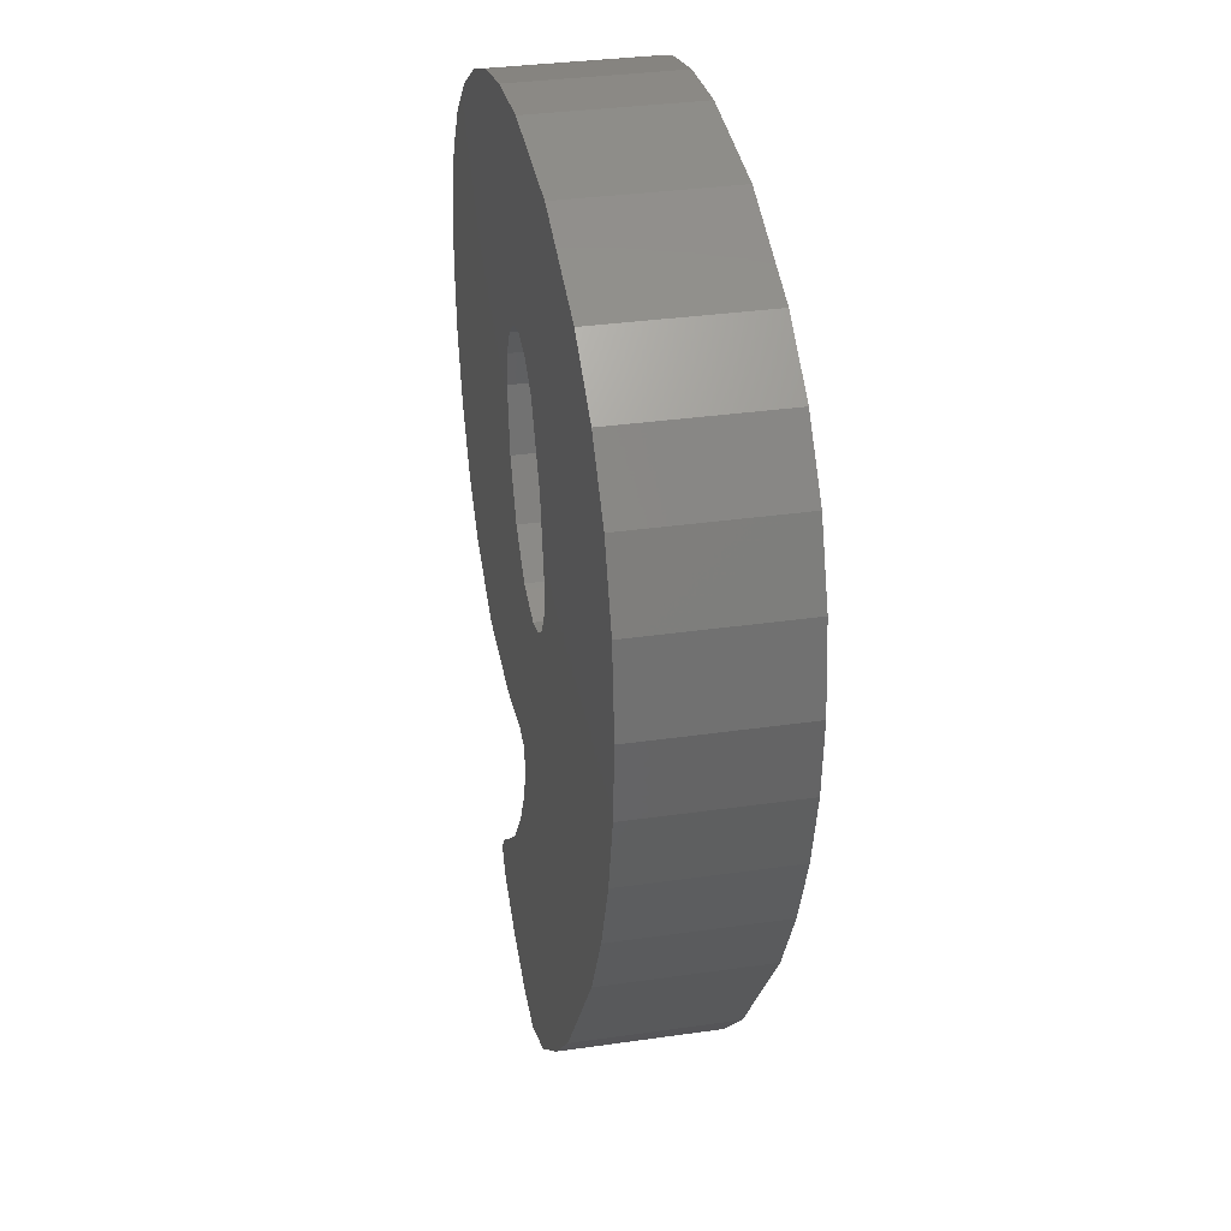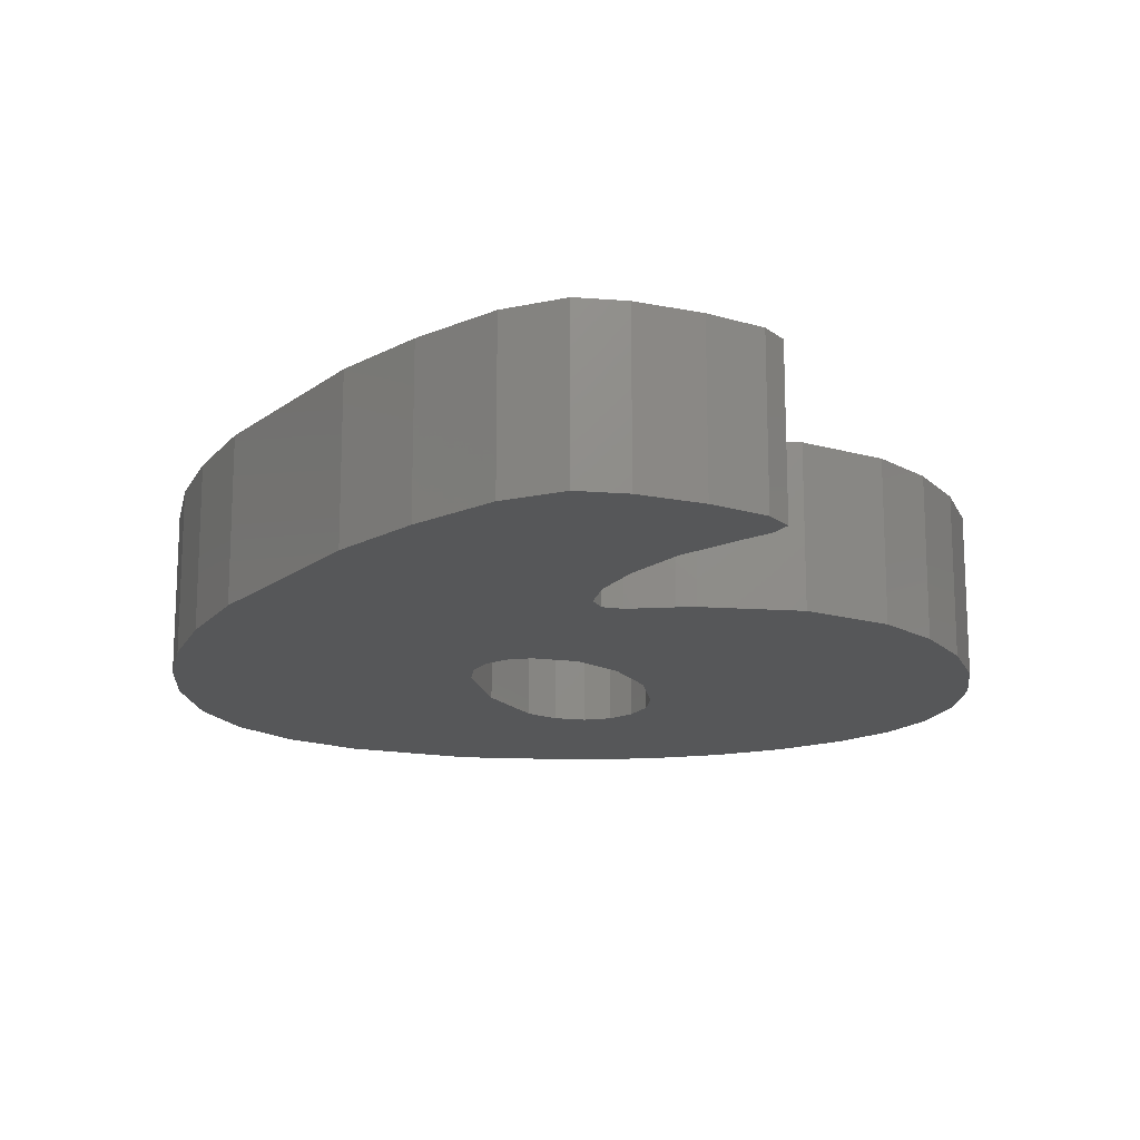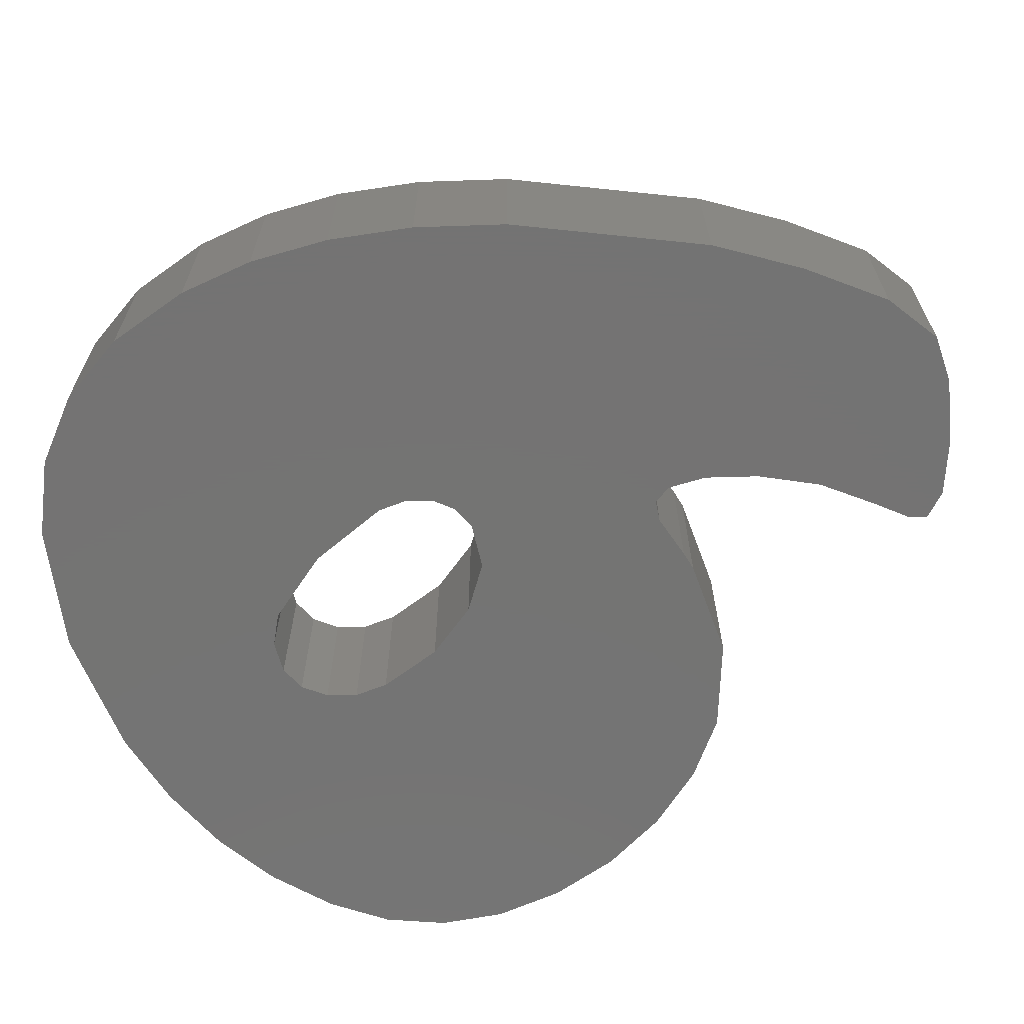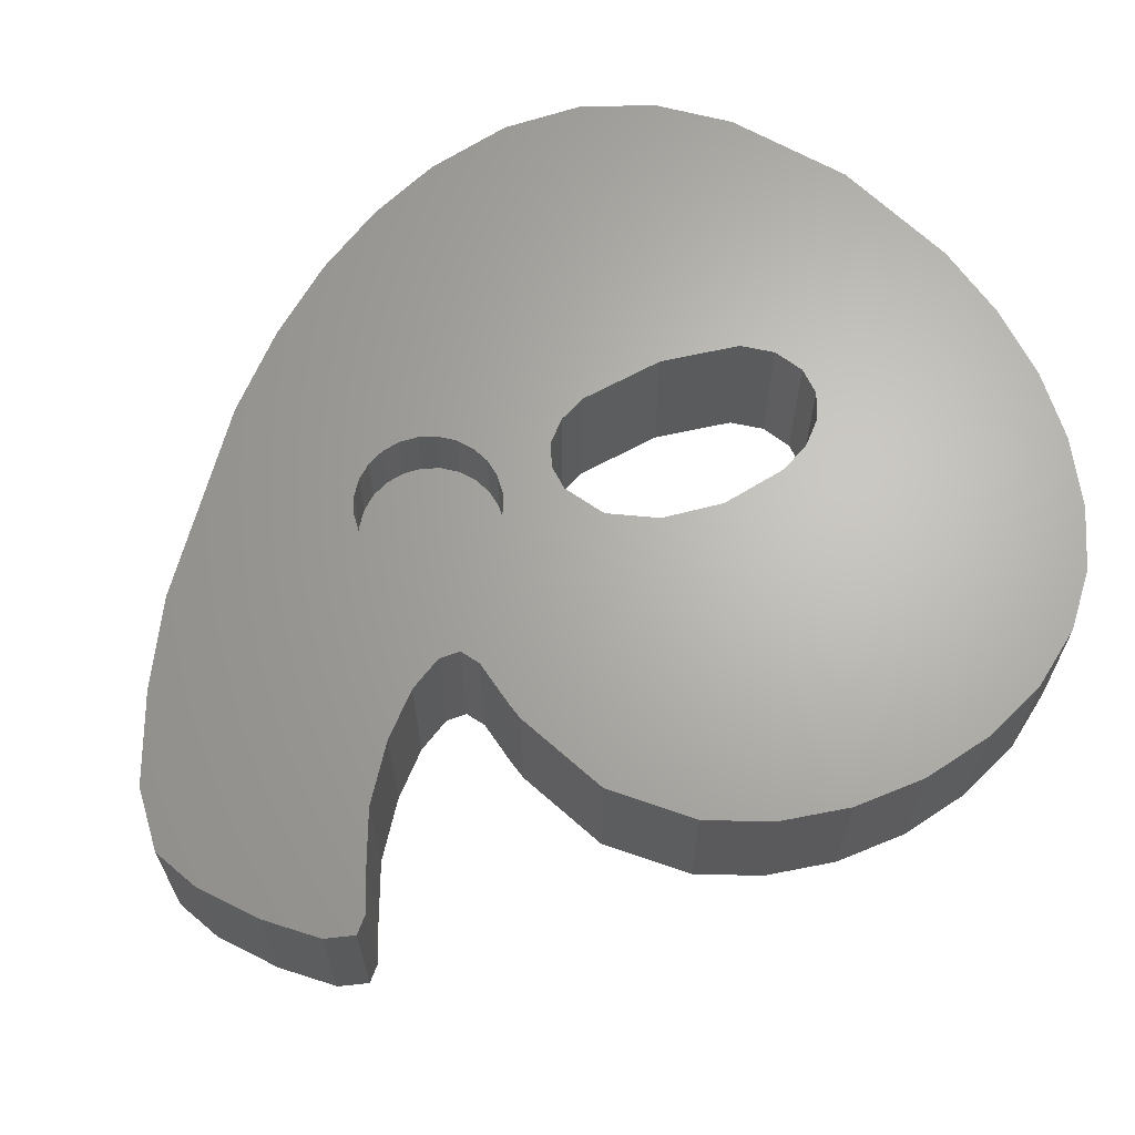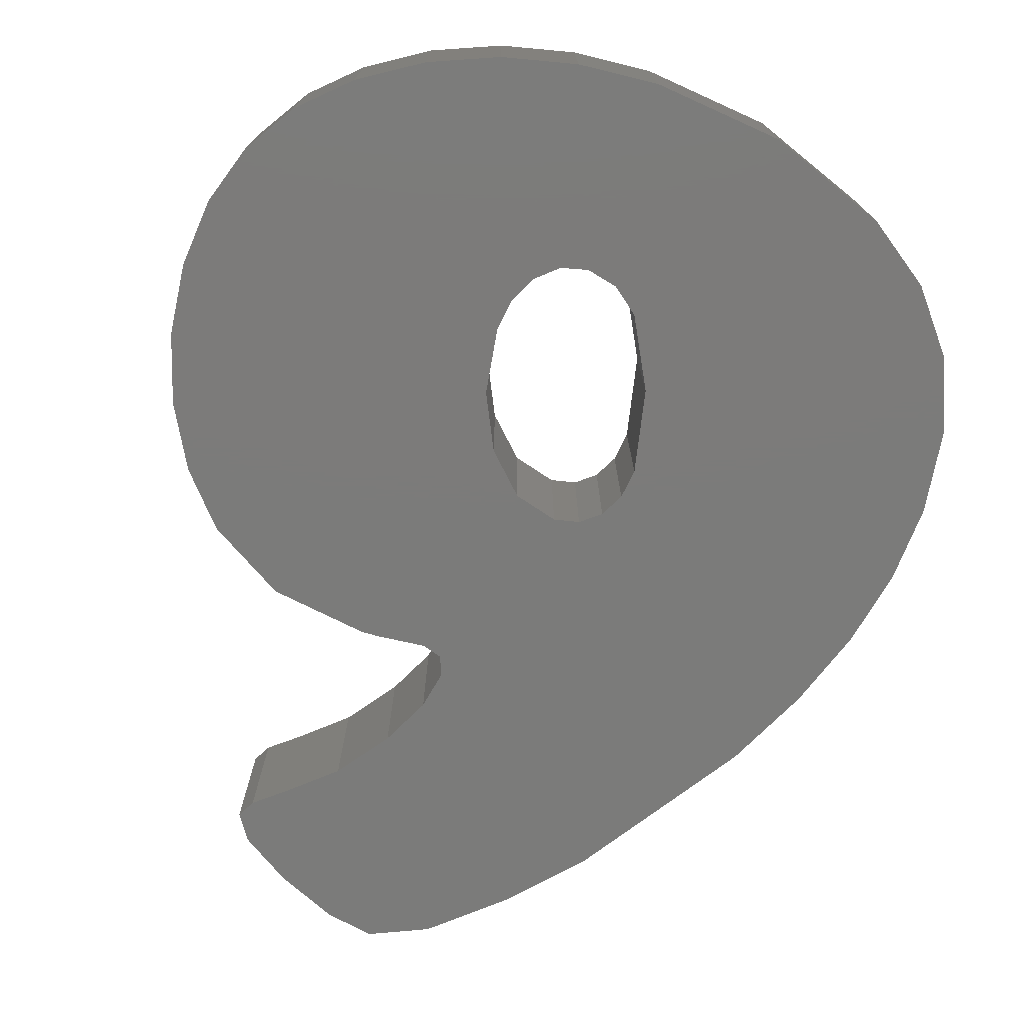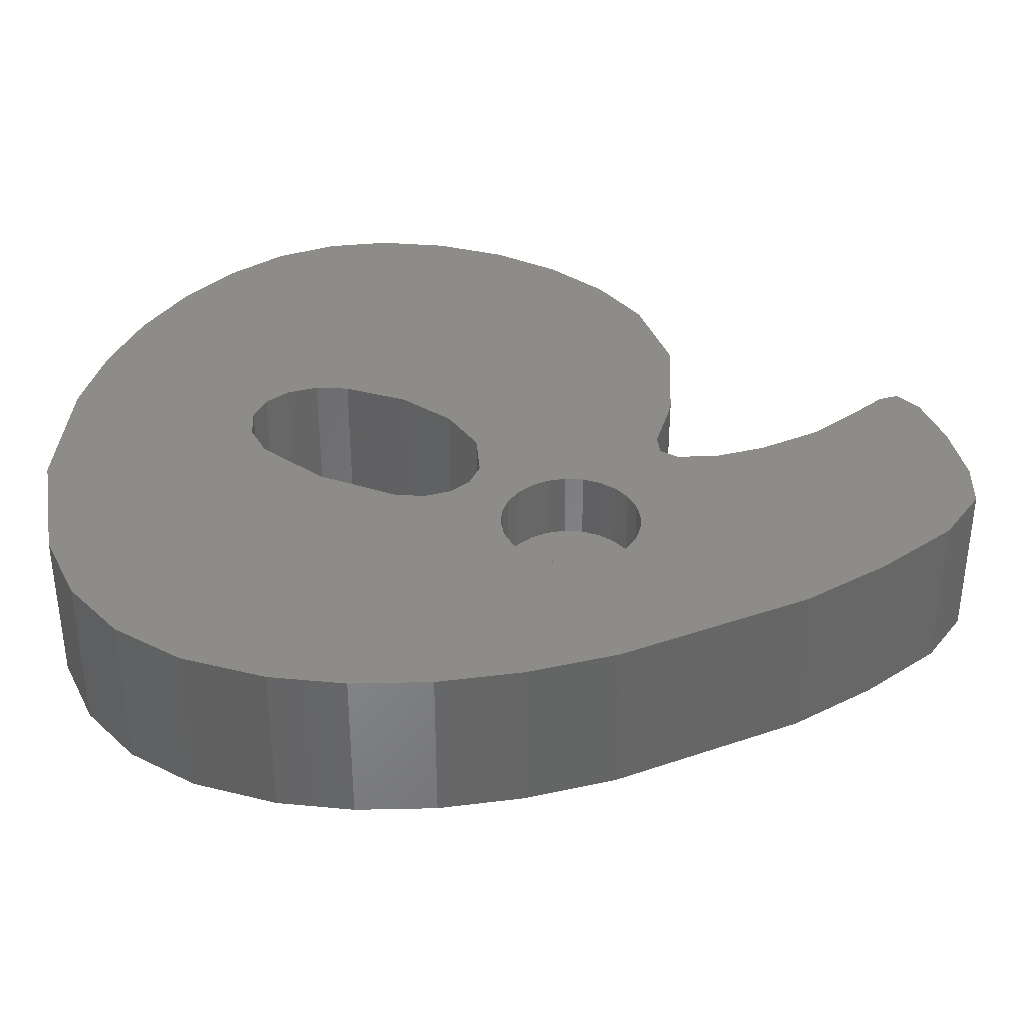
<metadata>
{"format":"stl","ext":"stl","renderer":"f3d","projection":"perspective","resolution":1024,"background":"white","views":[{"elev":32.9,"azim":-101.3,"up":"+Y"},{"elev":-16.7,"azim":1.3,"up":"+Z"},{"elev":-65.9,"azim":-60.5,"up":"+Z"},{"elev":65.8,"azim":50.8,"up":"+Z"},{"elev":-74.5,"azim":162.5,"up":"+Z"},{"elev":36.9,"azim":-78.4,"up":"+Z"}]}
</metadata>
<code>
# stl→obj: 164 verts, 328 faces
v 65.2 -144 5
v 65.2 -144 0
v 64.12 -142.4 5
v 64.12 -142.4 0
v 62.6 -141 0
v 62.6 -141 5
v 60.66 -139.8 0
v 60.66 -139.8 5
v 58.53 -139 0
v 58.53 -139 5
v 56.21 -138.5 0
v 56.21 -138.5 5
v 53.69 -138.3 0
v 53.69 -138.3 5
v 53.96 -144.4 0
v 54.8 -144.6 0
v 53.96 -144.4 5
v 54.8 -144.6 5
v 55.49 -145.2 0
v 55.49 -145.2 5
v 55.96 -146 0
v 55.96 -146 5
v 56.11 -147.1 0
v 56.11 -147.1 5
v 55.85 -149.1 0
v 55.85 -149.1 5
v 55.05 -150.9 0
v 55.05 -150.9 5
v 53.88 -152 0
v 53.88 -152 5
v 52.52 -152.4 0
v 52.52 -152.4 5
v 51.73 -152.3 0
v 51.73 -152.3 5
v 51.1 -151.8 0
v 51.1 -151.8 5
v 50.69 -151.1 5
v 50.69 -151.1 0
v 50.56 -150.1 5
v 50.56 -150.1 0
v 51.05 -147.5 5
v 51.05 -147.5 0
v 52.15 -145.3 5
v 52.15 -145.3 0
v 52.99 -144.7 0
v 52.99 -144.7 5
v 66.07 -148.1 5
v 66.07 -148.1 0
v 65.85 -145.9 5
v 65.85 -145.9 0
v 65.85 -150.3 5
v 65.85 -150.3 0
v 65.21 -152.4 5
v 65.21 -152.4 0
v 56.71 -162.8 5
v 56.71 -162.8 0
v 55.47 -161.2 5
v 55.47 -161.2 0
v 54.69 -159.8 5
v 54.69 -159.8 0
v 54.43 -158.6 5
v 54.43 -158.6 0
v 54.64 -158 5
v 54.64 -158 0
v 55.28 -157.8 0
v 55.28 -157.8 5
v 56.73 -157.9 0
v 56.73 -157.9 5
v 57.32 -157.9 0
v 57.32 -157.9 5
v 60.39 -157.5 0
v 60.39 -157.5 5
v 62.79 -156 0
v 62.79 -156 5
v 64.17 -154.4 5
v 64.17 -154.4 0
v 59.1 -164.8 0
v 58.15 -164.1 0
v 59.1 -164.8 5
v 58.15 -164.1 5
v 42.04 -153.4 0
v 42.04 -153.4 5
v 41.47 -151 0
v 41.47 -151 5
v 42.98 -155.9 0
v 42.98 -155.9 5
v 44.3 -158.4 0
v 44.3 -158.4 5
v 47.95 -163.5 0
v 47.95 -163.5 5
v 50 -165.6 0
v 50 -165.6 5
v 52.2 -167.4 0
v 52.2 -167.4 5
v 54.03 -168.2 0
v 54.03 -168.2 5
v 55.51 -167.9 0
v 55.51 -167.9 5
v 57.37 -167.1 0
v 57.37 -167.1 5
v 58.9 -166.1 0
v 58.9 -166.1 5
v 59.41 -165.3 5
v 59.41 -165.3 0
v 49.62 -138.8 0
v 49.62 -138.8 5
v 45.92 -140.3 0
v 45.92 -140.3 5
v 43.89 -141.8 0
v 43.89 -141.8 5
v 42.44 -143.6 0
v 42.44 -143.6 5
v 41.57 -145.9 0
v 41.57 -145.9 5
v 41.28 -148.6 0
v 41.28 -148.6 5
v 52.57 -155.8 5
v 52.5 -155.3 5
v 52.28 -154.7 5
v 51.93 -154.3 5
v 51.47 -153.9 5
v 50.94 -153.7 5
v 50.37 -153.6 5
v 52.5 -156.4 5
v 52.28 -156.9 5
v 51.93 -157.4 5
v 51.47 -157.7 5
v 50.94 -158 5
v 50.37 -158 5
v 49.8 -158 5
v 49.27 -157.7 5
v 48.82 -157.4 5
v 48.47 -156.9 5
v 48.25 -156.4 5
v 48.17 -155.8 5
v 49.8 -153.7 5
v 49.27 -153.9 5
v 48.82 -154.3 5
v 48.47 -154.7 5
v 48.25 -155.3 5
v 52.28 -154.7 2.9
v 51.93 -154.3 2.9
v 52.57 -155.8 2.9
v 52.5 -155.3 2.9
v 52.5 -156.4 2.9
v 52.28 -156.9 2.9
v 51.93 -157.4 2.9
v 51.47 -157.7 2.9
v 51.47 -153.9 2.9
v 50.94 -158 2.9
v 50.94 -153.7 2.9
v 50.37 -158 2.9
v 50.37 -153.6 2.9
v 49.8 -158 2.9
v 49.8 -153.7 2.9
v 49.27 -157.7 2.9
v 49.27 -153.9 2.9
v 48.82 -157.4 2.9
v 48.82 -154.3 2.9
v 48.47 -156.9 2.9
v 48.47 -154.7 2.9
v 48.25 -156.4 2.9
v 48.25 -155.3 2.9
v 48.17 -155.8 2.9
f 1 2 3
f 4 3 2
f 4 5 3
f 6 3 5
f 5 7 6
f 8 6 7
f 7 9 8
f 10 8 9
f 9 11 10
f 12 10 11
f 11 13 12
f 14 12 13
f 15 16 17
f 18 17 16
f 16 19 18
f 20 18 19
f 21 22 19
f 20 19 22
f 23 24 21
f 22 21 24
f 25 26 23
f 24 23 26
f 27 28 25
f 26 25 28
f 29 30 27
f 28 27 30
f 29 31 30
f 32 30 31
f 31 33 32
f 34 32 33
f 33 35 34
f 36 34 35
f 36 35 37
f 38 37 35
f 37 38 39
f 40 39 38
f 39 40 41
f 42 41 40
f 41 42 43
f 44 43 42
f 44 45 43
f 46 43 45
f 45 15 46
f 17 46 15
f 47 48 49
f 50 49 48
f 49 50 1
f 2 1 50
f 51 52 47
f 48 47 52
f 53 54 51
f 52 51 54
f 55 56 57
f 58 57 56
f 57 58 59
f 60 59 58
f 59 60 61
f 62 61 60
f 61 62 63
f 64 63 62
f 64 65 63
f 66 63 65
f 65 67 66
f 68 66 67
f 67 69 68
f 70 68 69
f 69 71 70
f 72 70 71
f 71 73 72
f 74 72 73
f 74 73 75
f 76 75 73
f 75 76 53
f 54 53 76
f 77 78 79
f 80 79 78
f 78 56 80
f 55 80 56
f 81 82 83
f 84 83 82
f 85 86 81
f 82 81 86
f 87 88 85
f 86 85 88
f 89 90 87
f 88 87 90
f 91 92 89
f 90 89 92
f 91 93 92
f 94 92 93
f 93 95 94
f 96 94 95
f 95 97 96
f 98 96 97
f 97 99 98
f 100 98 99
f 99 101 100
f 102 100 101
f 102 101 103
f 104 103 101
f 103 104 79
f 77 79 104
f 13 105 14
f 106 14 105
f 105 107 106
f 108 106 107
f 107 109 108
f 110 108 109
f 111 112 109
f 110 109 112
f 113 114 111
f 112 111 114
f 115 116 113
f 114 113 116
f 83 84 115
f 116 115 84
f 30 32 117
f 118 117 32
f 34 118 32
f 119 118 34
f 120 119 34
f 121 120 34
f 36 121 34
f 122 121 36
f 37 122 36
f 123 122 37
f 39 123 37
f 47 49 51
f 53 51 49
f 1 53 49
f 75 53 1
f 3 75 1
f 74 75 3
f 6 74 3
f 72 74 6
f 8 72 6
f 10 72 8
f 70 72 10
f 12 70 10
f 68 70 12
f 24 68 12
f 66 68 24
f 26 66 24
f 28 66 26
f 63 66 28
f 30 63 28
f 61 63 30
f 96 61 30
f 94 96 30
f 117 94 30
f 124 94 117
f 125 94 124
f 126 94 125
f 92 94 126
f 127 92 126
f 128 92 127
f 129 92 128
f 130 92 129
f 90 92 130
f 131 90 130
f 132 90 131
f 133 90 132
f 134 90 133
f 135 90 134
f 14 22 12
f 24 12 22
f 20 22 14
f 18 20 14
f 17 18 14
f 46 17 14
f 106 46 14
f 43 46 106
f 41 43 106
f 39 41 106
f 123 39 106
f 136 123 106
f 137 136 106
f 108 137 106
f 138 137 108
f 139 138 108
f 140 139 108
f 135 140 108
f 90 135 108
f 88 90 108
f 110 88 108
f 86 88 110
f 112 86 110
f 82 86 112
f 114 82 112
f 84 82 114
f 116 84 114
f 103 79 102
f 80 102 79
f 100 102 80
f 55 100 80
f 98 100 55
f 57 98 55
f 96 98 57
f 59 96 57
f 61 96 59
f 23 21 11
f 13 11 21
f 19 13 21
f 16 13 19
f 15 13 16
f 45 13 15
f 105 13 45
f 44 105 45
f 42 105 44
f 40 105 42
f 91 105 40
f 89 105 91
f 107 105 89
f 87 107 89
f 109 107 87
f 85 109 87
f 111 109 85
f 81 111 85
f 113 111 81
f 83 113 81
f 115 113 83
f 48 52 50
f 54 50 52
f 2 50 54
f 76 2 54
f 4 2 76
f 73 4 76
f 5 4 73
f 71 5 73
f 7 5 71
f 9 7 71
f 69 9 71
f 11 9 69
f 67 11 69
f 23 11 67
f 65 23 67
f 25 23 65
f 27 25 65
f 64 27 65
f 29 27 64
f 62 29 64
f 95 29 62
f 93 29 95
f 31 29 93
f 33 31 93
f 91 33 93
f 35 33 91
f 38 35 91
f 40 38 91
f 104 101 77
f 78 77 101
f 99 78 101
f 56 78 99
f 97 56 99
f 58 56 97
f 95 58 97
f 60 58 95
f 62 60 95
f 141 119 142
f 120 142 119
f 143 144 145
f 146 145 144
f 141 146 144
f 147 146 141
f 142 147 141
f 148 147 142
f 149 148 142
f 150 148 149
f 151 150 149
f 152 150 151
f 153 152 151
f 154 152 153
f 155 154 153
f 156 154 155
f 157 156 155
f 158 156 157
f 159 158 157
f 160 158 159
f 161 160 159
f 162 160 161
f 163 162 161
f 164 162 163
f 157 155 137
f 136 137 155
f 140 163 139
f 161 139 163
f 150 152 128
f 129 128 152
f 155 153 136
f 123 136 153
f 139 161 138
f 159 138 161
f 153 151 123
f 122 123 151
f 159 157 138
f 137 138 157
f 152 154 129
f 130 129 154
f 146 125 145
f 124 145 125
f 147 126 146
f 125 146 126
f 147 148 126
f 127 126 148
f 154 156 130
f 131 130 156
f 148 150 127
f 128 127 150
f 156 158 131
f 132 131 158
f 132 158 133
f 160 133 158
f 133 160 134
f 162 134 160
f 134 162 135
f 164 135 162
f 151 149 122
f 121 122 149
f 149 142 121
f 120 121 142
f 145 124 143
f 117 143 124
f 143 117 144
f 118 144 117
f 144 118 141
f 119 141 118
f 135 164 140
f 163 140 164

</code>
